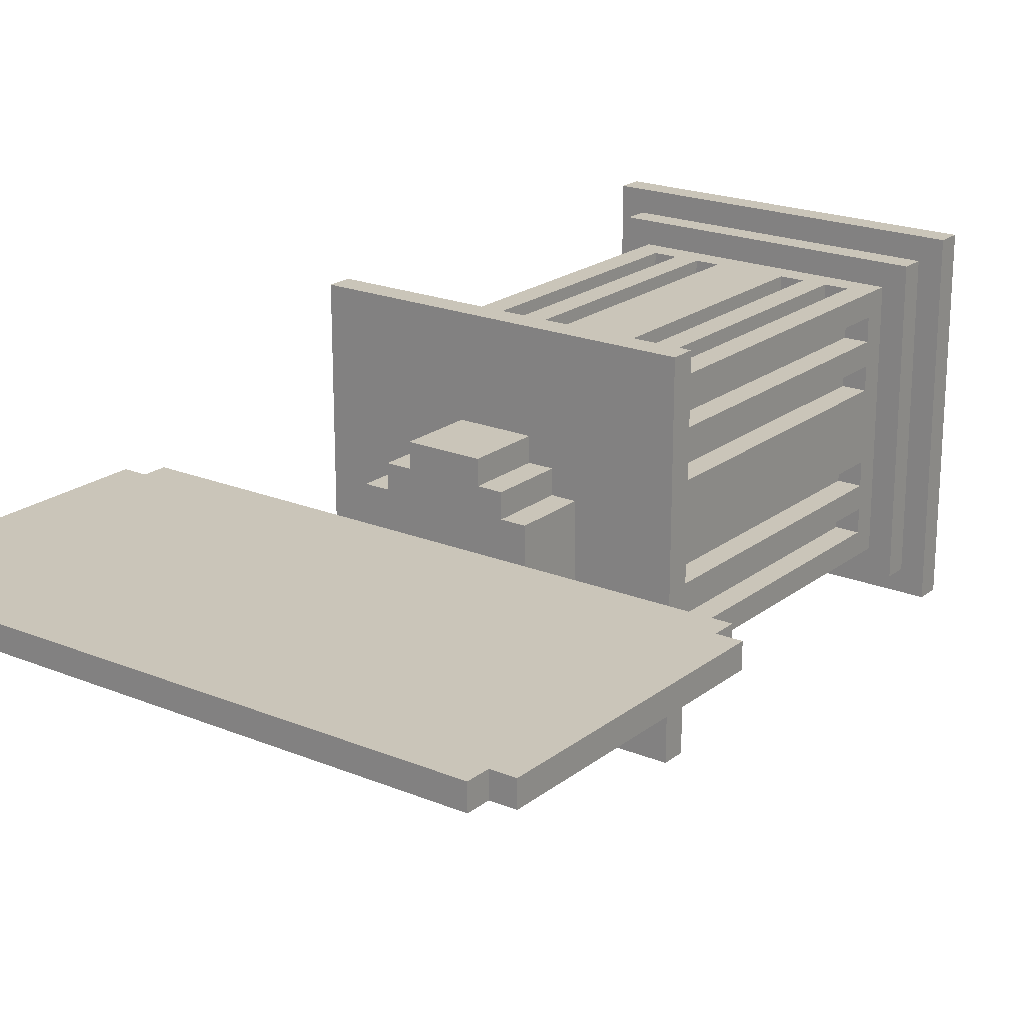
<metadata>
{"format":"obj","ext":"obj","renderer":"f3d","projection":"perspective","resolution":1024,"background":"white","views":[{"elev":20.7,"azim":-143.5,"up":"+Z"}]}
</metadata>
<code>
o
v -1.6 2.5 -0.2
v -1.6 2.5 -0.3
v -1.6 3.7 -0.2
v -1.6 3.7 -0.3
v -1.5 2.4 -0.2
v -1.5 2.4 -0.3
v -1.5 2.5 -0.2
v -1.5 2.5 -0.3
v -1.5 3.7 -0.2
v -1.5 3.7 -0.3
v -1.5 3.8 -0.2
v -1.5 3.8 -0.3
v -1 0 0.5
v -1 0 -1
v -1 0.1 0.5
v -1 0.1 -1
v -1 1.9 0.5
v -1 1.9 -1
v -1 2 0.5
v -1 2 -1
v -0.9 0.1 0.4
v -0.9 0.1 -0.9
v -0.9 0.2 0.4
v -0.9 0.2 -0.9
v -0.9 1.8 0.4
v -0.9 1.8 -0.9
v -0.9 1.9 0.4
v -0.9 1.9 -0.9
v -0.8 0.2 0.3
v -0.8 0.2 -0.8
v -0.8 0.3 0.2
v -0.8 0.3 0.1
v -0.8 0.3 0
v -0.8 0.3 -0.1
v -0.8 0.3 -0.4
v -0.8 0.3 -0.5
v -0.8 0.3 -0.6
v -0.8 0.3 -0.7
v -0.8 1.7 0.2
v -0.8 1.7 0.1
v -0.8 1.7 0
v -0.8 1.7 -0.1
v -0.8 1.7 -0.4
v -0.8 1.7 -0.5
v -0.8 1.7 -0.6
v -0.8 1.7 -0.7
v -0.8 1.8 0.3
v -0.8 1.8 -0.8
v -0.7 0.3 0.2
v -0.7 0.3 0.1
v -0.7 0.3 0
v -0.7 0.3 -0.1
v -0.7 0.3 -0.4
v -0.7 0.3 -0.5
v -0.7 0.3 -0.6
v -0.7 0.3 -0.7
v -0.7 1.7 0.2
v -0.7 1.7 0.1
v -0.7 1.7 0
v -0.7 1.7 -0.1
v -0.7 1.7 -0.4
v -0.7 1.7 -0.5
v -0.7 1.7 -0.6
v -0.7 1.7 -0.7
v -0.6 0.3 0.3
v -0.6 0.3 0.2
v -0.6 0.3 -0.7
v -0.6 0.3 -0.8
v -0.6 1.7 0.3
v -0.6 1.7 0.2
v -0.6 1.7 -0.7
v -0.6 1.7 -0.8
v -0.6 2 -0.1
v -0.6 2 -0.4
v -0.6 2.3 -0.1
v -0.6 2.3 -0.4
v -0.5 2 0
v -0.5 2 -0.1
v -0.5 2 -0.4
v -0.5 2 -0.5
v -0.5 2.3 0
v -0.5 2.3 -0.1
v -0.5 2.3 -0.4
v -0.5 2.3 -0.5
v -0.4 0.3 0.3
v -0.4 0.3 0.2
v -0.4 0.3 -0.7
v -0.4 0.3 -0.8
v -0.4 1.7 0.3
v -0.4 1.7 0.2
v -0.4 1.7 -0.7
v -0.4 1.7 -0.8
v -0.4 2 0.1
v -0.4 2 0
v -0.4 2 -0.5
v -0.4 2 -0.6
v -0.4 2.3 0.1
v -0.4 2.3 0
v -0.4 2.3 -0.5
v -0.4 2.3 -0.6
v 0 0.3 0.3
v 0 0.3 0.2
v 0 0.3 -0.7
v 0 0.3 -0.8
v 0 1.7 0.3
v 0 1.7 0.2
v 0 1.7 -0.7
v 0 1.7 -0.8
v 0.2 0.3 0.3
v 0.2 0.3 0.2
v 0.2 0.3 -0.7
v 0.2 0.3 -0.8
v 0.2 1.7 0.3
v 0.2 1.7 0.2
v 0.2 1.7 -0.7
v 0.2 1.7 -0.8
v -0.7 0.3 0.3
v -0.7 0.3 0.2
v -0.7 0.3 -0.7
v -0.7 0.3 -0.8
v -0.7 1.7 0.3
v -0.7 1.7 0.2
v -0.7 1.7 -0.7
v -0.7 1.7 -0.8
v -0.5 0.3 0.3
v -0.5 0.3 0.2
v -0.5 0.3 -0.7
v -0.5 0.3 -0.8
v -0.5 1.7 0.3
v -0.5 1.7 0.2
v -0.5 1.7 -0.7
v -0.5 1.7 -0.8
v -0.1 0.3 0.3
v -0.1 0.3 0.2
v -0.1 0.3 -0.7
v -0.1 0.3 -0.8
v -0.1 1.7 0.3
v -0.1 1.7 0.2
v -0.1 1.7 -0.7
v -0.1 1.7 -0.8
v -0.1 2 0.1
v -0.1 2 0
v -0.1 2 -0.5
v -0.1 2 -0.6
v -0.1 2.3 0.1
v -0.1 2.3 0
v -0.1 2.3 -0.5
v -0.1 2.3 -0.6
v 0 2 0
v 0 2 -0.1
v 0 2 -0.4
v 0 2 -0.5
v 0 2.3 0
v 0 2.3 -0.1
v 0 2.3 -0.4
v 0 2.3 -0.5
v 0.1 0.3 0.3
v 0.1 0.3 0.2
v 0.1 0.3 -0.7
v 0.1 0.3 -0.8
v 0.1 1.7 0.3
v 0.1 1.7 0.2
v 0.1 1.7 -0.7
v 0.1 1.7 -0.8
v 0.1 2 -0.1
v 0.1 2 -0.4
v 0.1 2.3 -0.1
v 0.1 2.3 -0.4
v 0.2 0.3 0.2
v 0.2 0.3 0.1
v 0.2 0.3 0
v 0.2 0.3 -0.1
v 0.2 0.3 -0.4
v 0.2 0.3 -0.5
v 0.2 0.3 -0.6
v 0.2 0.3 -0.7
v 0.2 1.7 0.2
v 0.2 1.7 0.1
v 0.2 1.7 0
v 0.2 1.7 -0.1
v 0.2 1.7 -0.4
v 0.2 1.7 -0.5
v 0.2 1.7 -0.6
v 0.2 1.7 -0.7
v 0.3 0.2 0.3
v 0.3 0.2 -0.8
v 0.3 0.3 0.2
v 0.3 0.3 0.1
v 0.3 0.3 0
v 0.3 0.3 -0.1
v 0.3 0.3 -0.4
v 0.3 0.3 -0.5
v 0.3 0.3 -0.6
v 0.3 0.3 -0.7
v 0.3 1.7 0.2
v 0.3 1.7 0.1
v 0.3 1.7 0
v 0.3 1.7 -0.1
v 0.3 1.7 -0.4
v 0.3 1.7 -0.5
v 0.3 1.7 -0.6
v 0.3 1.7 -0.7
v 0.3 1.8 0.3
v 0.3 1.8 -0.8
v 0.4 0.1 0.4
v 0.4 0.1 -0.9
v 0.4 0.2 0.4
v 0.4 0.2 -0.9
v 0.4 1.8 0.4
v 0.4 1.8 -0.9
v 0.4 1.9 0.4
v 0.4 1.9 -0.9
v 0.5 0 0.5
v 0.5 0 -1
v 0.5 0.1 0.5
v 0.5 0.1 -1
v 0.5 1.9 0.5
v 0.5 1.9 -1
v 0.5 2 0.5
v 0.5 2 -1
v 1 2.4 -0.2
v 1 2.4 -0.3
v 1 2.5 -0.2
v 1 2.5 -0.3
v 1 3.7 -0.2
v 1 3.7 -0.3
v 1 3.8 -0.2
v 1 3.8 -0.3
v 1.1 2.5 -0.2
v 1.1 2.5 -0.3
v 1.1 3.7 -0.2
v 1.1 3.7 -0.3
v -1 0 0.5
v -1 0.1 0.5
v -1 1.9 0.5
v -1 2 0.5
v 0.5 0 0.5
v 0.5 0.1 0.5
v 0.5 1.9 0.5
v 0.5 2 0.5
v -0.9 0.1 0.4
v -0.9 0.2 0.4
v -0.9 1.8 0.4
v -0.9 1.9 0.4
v 0.4 0.1 0.4
v 0.4 0.2 0.4
v 0.4 1.8 0.4
v 0.4 1.9 0.4
v -0.8 0.2 0.3
v -0.8 1.8 0.3
v -0.7 0.3 0.3
v -0.7 1.7 0.3
v -0.6 0.3 0.3
v -0.6 1.7 0.3
v -0.5 0.3 0.3
v -0.5 1.7 0.3
v -0.4 0.3 0.3
v -0.4 1.7 0.3
v -0.1 0.3 0.3
v -0.1 1.7 0.3
v 0 0.3 0.3
v 0 1.7 0.3
v 0.1 0.3 0.3
v 0.1 1.7 0.3
v 0.2 0.3 0.3
v 0.2 1.7 0.3
v 0.3 0.2 0.3
v 0.3 1.8 0.3
v -0.7 0.3 0.2
v -0.7 1.7 0.2
v -0.6 0.3 0.2
v -0.6 1.7 0.2
v -0.5 0.3 0.2
v -0.5 1.7 0.2
v -0.4 0.3 0.2
v -0.4 1.7 0.2
v -0.1 0.3 0.2
v -0.1 1.7 0.2
v 0 0.3 0.2
v 0 1.7 0.2
v 0.1 0.3 0.2
v 0.1 1.7 0.2
v 0.2 0.3 0.2
v 0.2 1.7 0.2
v -0.8 0.3 0.1
v -0.8 1.7 0.1
v -0.7 0.3 0.1
v -0.7 1.7 0.1
v -0.4 2 0.1
v -0.4 2.3 0.1
v -0.1 2 0.1
v -0.1 2.3 0.1
v 0.2 0.3 0.1
v 0.2 1.7 0.1
v 0.3 0.3 0.1
v 0.3 1.7 0.1
v -0.5 2 0
v -0.5 2.3 0
v -0.4 2 0
v -0.4 2.3 0
v -0.1 2 0
v -0.1 2.3 0
v 0 2 0
v 0 2.3 0
v -0.8 0.3 -0.1
v -0.8 1.7 -0.1
v -0.7 0.3 -0.1
v -0.7 1.7 -0.1
v -0.6 2 -0.1
v -0.6 2.3 -0.1
v -0.5 2 -0.1
v -0.5 2.3 -0.1
v 0 2 -0.1
v 0 2.3 -0.1
v 0.1 2 -0.1
v 0.1 2.3 -0.1
v 0.2 0.3 -0.1
v 0.2 1.7 -0.1
v 0.3 0.3 -0.1
v 0.3 1.7 -0.1
v -1.6 2.5 -0.2
v -1.6 3.7 -0.2
v -1.5 2.4 -0.2
v -1.5 2.5 -0.2
v -1.5 3.7 -0.2
v -1.5 3.8 -0.2
v -1.3 2.7 -0.2
v -1.3 3.5 -0.2
v 0.8 2.7 -0.2
v 0.8 3.5 -0.2
v 1 2.4 -0.2
v 1 2.5 -0.2
v 1 3.7 -0.2
v 1 3.8 -0.2
v 1.1 2.5 -0.2
v 1.1 3.7 -0.2
v -0.8 0.3 -0.5
v -0.8 1.7 -0.5
v -0.7 0.3 -0.5
v -0.7 1.7 -0.5
v 0.2 0.3 -0.5
v 0.2 1.7 -0.5
v 0.3 0.3 -0.5
v 0.3 1.7 -0.5
v -0.8 0.3 -0.7
v -0.8 1.7 -0.7
v -0.7 0.3 -0.7
v -0.7 1.7 -0.7
v 0.2 0.3 -0.7
v 0.2 1.7 -0.7
v 0.3 0.3 -0.7
v 0.3 1.7 -0.7
v -0.8 0.3 0.2
v -0.8 1.7 0.2
v -0.7 0.3 0.2
v -0.7 1.7 0.2
v 0.2 0.3 0.2
v 0.2 1.7 0.2
v 0.3 0.3 0.2
v 0.3 1.7 0.2
v -0.8 0.3 0
v -0.8 1.7 0
v -0.7 0.3 0
v -0.7 1.7 0
v 0.2 0.3 0
v 0.2 1.7 0
v 0.3 0.3 0
v 0.3 1.7 0
v -1.6 2.5 -0.3
v -1.6 3.7 -0.3
v -1.5 2.4 -0.3
v -1.5 2.5 -0.3
v -1.5 3.7 -0.3
v -1.5 3.8 -0.3
v -1.3 2.7 -0.3
v -1.3 3.5 -0.3
v 0.8 2.7 -0.3
v 0.8 3.5 -0.3
v 1 2.4 -0.3
v 1 2.5 -0.3
v 1 3.7 -0.3
v 1 3.8 -0.3
v 1.1 2.5 -0.3
v 1.1 3.7 -0.3
v -0.8 0.3 -0.4
v -0.8 1.7 -0.4
v -0.7 0.3 -0.4
v -0.7 1.7 -0.4
v -0.6 2 -0.4
v -0.6 2.3 -0.4
v -0.5 2 -0.4
v -0.5 2.3 -0.4
v 0 2 -0.4
v 0 2.3 -0.4
v 0.1 2 -0.4
v 0.1 2.3 -0.4
v 0.2 0.3 -0.4
v 0.2 1.7 -0.4
v 0.3 0.3 -0.4
v 0.3 1.7 -0.4
v -0.5 2 -0.5
v -0.5 2.3 -0.5
v -0.4 2 -0.5
v -0.4 2.3 -0.5
v -0.1 2 -0.5
v -0.1 2.3 -0.5
v 0 2 -0.5
v 0 2.3 -0.5
v -0.8 0.3 -0.6
v -0.8 1.7 -0.6
v -0.7 0.3 -0.6
v -0.7 1.7 -0.6
v -0.4 2 -0.6
v -0.4 2.3 -0.6
v -0.1 2 -0.6
v -0.1 2.3 -0.6
v 0.2 0.3 -0.6
v 0.2 1.7 -0.6
v 0.3 0.3 -0.6
v 0.3 1.7 -0.6
v -0.7 0.3 -0.7
v -0.7 1.7 -0.7
v -0.6 0.3 -0.7
v -0.6 1.7 -0.7
v -0.5 0.3 -0.7
v -0.5 1.7 -0.7
v -0.4 0.3 -0.7
v -0.4 1.7 -0.7
v -0.1 0.3 -0.7
v -0.1 1.7 -0.7
v 0 0.3 -0.7
v 0 1.7 -0.7
v 0.1 0.3 -0.7
v 0.1 1.7 -0.7
v 0.2 0.3 -0.7
v 0.2 1.7 -0.7
v -0.8 0.2 -0.8
v -0.8 1.8 -0.8
v -0.7 0.3 -0.8
v -0.7 1.7 -0.8
v -0.6 0.3 -0.8
v -0.6 1.7 -0.8
v -0.5 0.3 -0.8
v -0.5 1.7 -0.8
v -0.4 0.3 -0.8
v -0.4 1.7 -0.8
v -0.1 0.3 -0.8
v -0.1 1.7 -0.8
v 0 0.3 -0.8
v 0 1.7 -0.8
v 0.1 0.3 -0.8
v 0.1 1.7 -0.8
v 0.2 0.3 -0.8
v 0.2 1.7 -0.8
v 0.3 0.2 -0.8
v 0.3 1.8 -0.8
v -0.9 0.1 -0.9
v -0.9 0.2 -0.9
v -0.9 1.8 -0.9
v -0.9 1.9 -0.9
v 0.4 0.1 -0.9
v 0.4 0.2 -0.9
v 0.4 1.8 -0.9
v 0.4 1.9 -0.9
v -1 0 -1
v -1 0.1 -1
v -1 1.9 -1
v -1 2 -1
v 0.5 0 -1
v 0.5 0.1 -1
v 0.5 1.9 -1
v 0.5 2 -1
v -1 0 0.5
v 0.5 0 0.5
v -1 0 -1
v 0.5 0 -1
v -0.7 1.7 0.3
v -0.6 1.7 0.3
v -0.5 1.7 0.3
v -0.4 1.7 0.3
v -0.1 1.7 0.3
v 0 1.7 0.3
v 0.1 1.7 0.3
v 0.2 1.7 0.3
v -0.8 1.7 0.2
v -0.7 1.7 0.2
v -0.6 1.7 0.2
v -0.5 1.7 0.2
v -0.4 1.7 0.2
v -0.1 1.7 0.2
v 0 1.7 0.2
v 0.1 1.7 0.2
v 0.2 1.7 0.2
v 0.3 1.7 0.2
v -0.8 1.7 0.1
v -0.7 1.7 0.1
v 0.2 1.7 0.1
v 0.3 1.7 0.1
v -0.8 1.7 0
v -0.7 1.7 0
v 0.2 1.7 0
v 0.3 1.7 0
v -0.8 1.7 -0.1
v -0.7 1.7 -0.1
v 0.2 1.7 -0.1
v 0.3 1.7 -0.1
v -0.8 1.7 -0.4
v -0.7 1.7 -0.4
v 0.2 1.7 -0.4
v 0.3 1.7 -0.4
v -0.8 1.7 -0.5
v -0.7 1.7 -0.5
v 0.2 1.7 -0.5
v 0.3 1.7 -0.5
v -0.8 1.7 -0.6
v -0.7 1.7 -0.6
v 0.2 1.7 -0.6
v 0.3 1.7 -0.6
v -0.8 1.7 -0.7
v -0.7 1.7 -0.7
v -0.6 1.7 -0.7
v -0.5 1.7 -0.7
v -0.4 1.7 -0.7
v -0.1 1.7 -0.7
v 0 1.7 -0.7
v 0.1 1.7 -0.7
v 0.2 1.7 -0.7
v 0.3 1.7 -0.7
v -0.7 1.7 -0.8
v -0.6 1.7 -0.8
v -0.5 1.7 -0.8
v -0.4 1.7 -0.8
v -0.1 1.7 -0.8
v 0 1.7 -0.8
v 0.1 1.7 -0.8
v 0.2 1.7 -0.8
v -0.9 1.8 0.4
v 0.4 1.8 0.4
v -0.8 1.8 0.3
v 0.3 1.8 0.3
v -0.8 1.8 -0.8
v 0.3 1.8 -0.8
v -0.9 1.8 -0.9
v 0.4 1.8 -0.9
v -1 1.9 0.5
v 0.5 1.9 0.5
v -0.9 1.9 0.4
v 0.4 1.9 0.4
v -0.9 1.9 -0.9
v 0.4 1.9 -0.9
v -1 1.9 -1
v 0.5 1.9 -1
v -1.5 2.4 -0.2
v 1 2.4 -0.2
v -1.5 2.4 -0.3
v 1 2.4 -0.3
v -1.6 2.5 -0.2
v -1.5 2.5 -0.2
v 1 2.5 -0.2
v 1.1 2.5 -0.2
v -1.6 2.5 -0.3
v -1.5 2.5 -0.3
v 1 2.5 -0.3
v 1.1 2.5 -0.3
v -1 0.1 0.5
v 0.5 0.1 0.5
v -0.9 0.1 0.4
v 0.4 0.1 0.4
v -0.9 0.1 -0.9
v 0.4 0.1 -0.9
v -1 0.1 -1
v 0.5 0.1 -1
v -0.9 0.2 0.4
v 0.4 0.2 0.4
v -0.8 0.2 0.3
v 0.3 0.2 0.3
v -0.8 0.2 -0.8
v 0.3 0.2 -0.8
v -0.9 0.2 -0.9
v 0.4 0.2 -0.9
v -0.7 0.3 0.3
v -0.6 0.3 0.3
v -0.5 0.3 0.3
v -0.4 0.3 0.3
v -0.1 0.3 0.3
v 0 0.3 0.3
v 0.1 0.3 0.3
v 0.2 0.3 0.3
v -0.8 0.3 0.2
v -0.7 0.3 0.2
v -0.6 0.3 0.2
v -0.5 0.3 0.2
v -0.4 0.3 0.2
v -0.1 0.3 0.2
v 0 0.3 0.2
v 0.1 0.3 0.2
v 0.2 0.3 0.2
v 0.3 0.3 0.2
v -0.8 0.3 0.1
v -0.7 0.3 0.1
v 0.2 0.3 0.1
v 0.3 0.3 0.1
v -0.8 0.3 0
v -0.7 0.3 0
v 0.2 0.3 0
v 0.3 0.3 0
v -0.8 0.3 -0.1
v -0.7 0.3 -0.1
v 0.2 0.3 -0.1
v 0.3 0.3 -0.1
v -0.8 0.3 -0.4
v -0.7 0.3 -0.4
v 0.2 0.3 -0.4
v 0.3 0.3 -0.4
v -0.8 0.3 -0.5
v -0.7 0.3 -0.5
v 0.2 0.3 -0.5
v 0.3 0.3 -0.5
v -0.8 0.3 -0.6
v -0.7 0.3 -0.6
v 0.2 0.3 -0.6
v 0.3 0.3 -0.6
v -0.8 0.3 -0.7
v -0.7 0.3 -0.7
v -0.6 0.3 -0.7
v -0.5 0.3 -0.7
v -0.4 0.3 -0.7
v -0.1 0.3 -0.7
v 0 0.3 -0.7
v 0.1 0.3 -0.7
v 0.2 0.3 -0.7
v 0.3 0.3 -0.7
v -0.7 0.3 -0.8
v -0.6 0.3 -0.8
v -0.5 0.3 -0.8
v -0.4 0.3 -0.8
v -0.1 0.3 -0.8
v 0 0.3 -0.8
v 0.1 0.3 -0.8
v 0.2 0.3 -0.8
v -1 2 0.5
v 0.5 2 0.5
v -0.4 2 0.1
v -0.1 2 0.1
v -0.5 2 0
v -0.4 2 0
v -0.1 2 0
v 0 2 0
v -0.6 2 -0.1
v -0.5 2 -0.1
v 0 2 -0.1
v 0.1 2 -0.1
v -0.6 2 -0.4
v -0.5 2 -0.4
v 0 2 -0.4
v 0.1 2 -0.4
v -0.5 2 -0.5
v -0.4 2 -0.5
v -0.1 2 -0.5
v 0 2 -0.5
v -0.4 2 -0.6
v -0.1 2 -0.6
v -1 2 -1
v 0.5 2 -1
v -0.4 2.3 0.1
v -0.1 2.3 0.1
v -0.5 2.3 0
v -0.4 2.3 0
v -0.1 2.3 0
v 0 2.3 0
v -0.6 2.3 -0.1
v -0.5 2.3 -0.1
v 0 2.3 -0.1
v 0.1 2.3 -0.1
v -0.6 2.3 -0.4
v -0.5 2.3 -0.4
v 0 2.3 -0.4
v 0.1 2.3 -0.4
v -0.5 2.3 -0.5
v -0.4 2.3 -0.5
v -0.1 2.3 -0.5
v 0 2.3 -0.5
v -0.4 2.3 -0.6
v -0.1 2.3 -0.6
v -1.6 3.7 -0.2
v -1.5 3.7 -0.2
v 1 3.7 -0.2
v 1.1 3.7 -0.2
v -1.6 3.7 -0.3
v -1.5 3.7 -0.3
v 1 3.7 -0.3
v 1.1 3.7 -0.3
v -1.5 3.8 -0.2
v 1 3.8 -0.2
v -1.5 3.8 -0.3
v 1 3.8 -0.3
f 3 2 1
f 4 2 3
f 7 6 5
f 8 6 7
f 11 10 9
f 12 10 11
f 15 14 13
f 16 14 15
f 19 18 17
f 20 18 19
f 23 22 21
f 24 22 23
f 27 26 25
f 28 26 27
f 31 30 29
f 32 30 31
f 33 30 32
f 34 30 33
f 35 30 34
f 36 30 35
f 37 30 36
f 38 30 37
f 39 31 29
f 40 33 32
f 41 33 40
f 42 35 34
f 43 35 42
f 44 37 36
f 45 37 44
f 46 30 38
f 47 45 44
f 47 46 45
f 47 43 42
f 47 39 29
f 47 44 43
f 47 41 40
f 47 42 41
f 47 40 39
f 48 30 46
f 48 46 47
f 57 50 49
f 58 50 57
f 59 52 51
f 60 52 59
f 61 54 53
f 62 54 61
f 63 56 55
f 64 56 63
f 69 66 65
f 70 66 69
f 71 68 67
f 72 68 71
f 75 74 73
f 76 74 75
f 81 78 77
f 82 78 81
f 83 80 79
f 84 80 83
f 89 86 85
f 90 86 89
f 91 88 87
f 92 88 91
f 97 94 93
f 98 94 97
f 99 96 95
f 100 96 99
f 105 102 101
f 106 102 105
f 107 104 103
f 108 104 107
f 113 110 109
f 114 110 113
f 115 112 111
f 116 112 115
f 117 118 121
f 121 118 122
f 119 120 123
f 123 120 124
f 125 126 129
f 129 126 130
f 127 128 131
f 131 128 132
f 133 134 137
f 137 134 138
f 135 136 139
f 139 136 140
f 141 142 145
f 145 142 146
f 143 144 147
f 147 144 148
f 149 150 153
f 153 150 154
f 151 152 155
f 155 152 156
f 157 158 161
f 161 158 162
f 159 160 163
f 163 160 164
f 165 166 167
f 167 166 168
f 169 170 177
f 177 170 178
f 171 172 179
f 179 172 180
f 173 174 181
f 181 174 182
f 175 176 183
f 183 176 184
f 185 186 187
f 187 186 188
f 188 186 189
f 189 186 190
f 190 186 191
f 191 186 192
f 192 186 193
f 193 186 194
f 185 187 195
f 188 189 196
f 196 189 197
f 190 191 198
f 198 191 199
f 192 193 200
f 200 193 201
f 194 186 202
f 200 201 203
f 201 202 203
f 198 199 203
f 185 195 203
f 199 200 203
f 196 197 203
f 197 198 203
f 195 196 203
f 202 186 204
f 203 202 204
f 205 206 207
f 207 206 208
f 209 210 211
f 211 210 212
f 213 214 215
f 215 214 216
f 217 218 219
f 219 218 220
f 221 222 223
f 223 222 224
f 225 226 227
f 227 226 228
f 229 230 231
f 231 230 232
f 237 234 233
f 238 234 237
f 239 236 235
f 240 236 239
f 245 242 241
f 246 242 245
f 247 244 243
f 248 244 247
f 251 250 249
f 252 250 251
f 253 251 249
f 254 250 252
f 255 253 249
f 255 254 253
f 256 250 254
f 256 254 255
f 257 255 249
f 258 250 256
f 259 257 249
f 259 258 257
f 260 250 258
f 260 258 259
f 261 259 249
f 262 250 260
f 263 261 249
f 263 262 261
f 264 250 262
f 264 262 263
f 265 263 249
f 266 250 264
f 267 265 249
f 267 266 265
f 268 250 266
f 268 266 267
f 271 270 269
f 272 270 271
f 275 274 273
f 276 274 275
f 279 278 277
f 280 278 279
f 283 282 281
f 284 282 283
f 287 286 285
f 288 286 287
f 291 290 289
f 292 290 291
f 295 294 293
f 296 294 295
f 299 298 297
f 300 298 299
f 303 302 301
f 304 302 303
f 307 306 305
f 308 306 307
f 311 310 309
f 312 310 311
f 315 314 313
f 316 314 315
f 319 318 317
f 320 318 319
f 324 322 321
f 325 322 324
f 327 324 323
f 327 326 325
f 327 325 324
f 328 326 327
f 329 327 323
f 329 328 327
f 330 326 328
f 330 328 329
f 331 329 323
f 331 330 329
f 332 330 331
f 333 326 330
f 333 330 332
f 334 326 333
f 335 333 332
f 336 333 335
f 339 338 337
f 340 338 339
f 343 342 341
f 344 342 343
f 347 346 345
f 348 346 347
f 351 350 349
f 352 350 351
f 353 354 355
f 355 354 356
f 357 358 359
f 359 358 360
f 361 362 363
f 363 362 364
f 365 366 367
f 367 366 368
f 369 370 372
f 372 370 373
f 371 372 375
f 373 374 375
f 372 373 375
f 375 374 376
f 371 375 377
f 375 376 377
f 376 374 378
f 377 376 378
f 371 377 379
f 377 378 379
f 379 378 380
f 378 374 381
f 380 378 381
f 381 374 382
f 380 381 383
f 383 381 384
f 385 386 387
f 387 386 388
f 389 390 391
f 391 390 392
f 393 394 395
f 395 394 396
f 397 398 399
f 399 398 400
f 401 402 403
f 403 402 404
f 405 406 407
f 407 406 408
f 409 410 411
f 411 410 412
f 413 414 415
f 415 414 416
f 417 418 419
f 419 418 420
f 421 422 423
f 423 422 424
f 425 426 427
f 427 426 428
f 429 430 431
f 431 430 432
f 433 434 435
f 435 434 436
f 437 438 439
f 439 438 440
f 437 439 441
f 440 438 442
f 437 441 443
f 441 442 443
f 442 438 444
f 443 442 444
f 437 443 445
f 444 438 446
f 437 445 447
f 445 446 447
f 446 438 448
f 447 446 448
f 437 447 449
f 448 438 450
f 437 449 451
f 449 450 451
f 450 438 452
f 451 450 452
f 437 451 453
f 452 438 454
f 437 453 455
f 453 454 455
f 454 438 456
f 455 454 456
f 457 458 461
f 461 458 462
f 459 460 463
f 463 460 464
f 465 466 469
f 469 466 470
f 467 468 471
f 471 468 472
f 475 474 473
f 476 474 475
f 486 478 477
f 487 478 486
f 488 480 479
f 489 480 488
f 490 482 481
f 491 482 490
f 492 484 483
f 493 484 492
f 495 486 485
f 496 486 495
f 497 494 493
f 498 494 497
f 503 500 499
f 504 500 503
f 505 502 501
f 506 502 505
f 511 508 507
f 512 508 511
f 513 510 509
f 514 510 513
f 519 516 515
f 520 516 519
f 527 518 517
f 528 518 527
f 529 521 520
f 530 521 529
f 531 523 522
f 532 523 531
f 533 525 524
f 534 525 533
f 535 527 526
f 536 527 535
f 539 538 537
f 540 538 539
f 541 539 537
f 542 538 540
f 543 541 537
f 543 542 541
f 544 538 542
f 544 542 543
f 547 546 545
f 548 546 547
f 549 547 545
f 550 546 548
f 551 549 545
f 551 550 549
f 552 546 550
f 552 550 551
f 555 554 553
f 556 554 555
f 561 558 557
f 562 558 561
f 563 560 559
f 564 560 563
f 565 566 567
f 567 566 568
f 565 567 569
f 568 566 570
f 565 569 571
f 569 570 571
f 570 566 572
f 571 570 572
f 573 574 575
f 575 574 576
f 573 575 577
f 576 574 578
f 573 577 579
f 577 578 579
f 578 574 580
f 579 578 580
f 581 582 590
f 590 582 591
f 583 584 592
f 592 584 593
f 585 586 594
f 594 586 595
f 587 588 596
f 596 588 597
f 589 590 599
f 599 590 600
f 597 598 601
f 601 598 602
f 603 604 607
f 607 604 608
f 605 606 609
f 609 606 610
f 611 612 615
f 615 612 616
f 613 614 617
f 617 614 618
f 619 620 623
f 623 620 624
f 621 622 631
f 631 622 632
f 624 625 633
f 633 625 634
f 626 627 635
f 635 627 636
f 628 629 637
f 637 629 638
f 630 631 639
f 639 631 640
f 641 642 643
f 643 642 644
f 641 643 645
f 645 643 646
f 644 642 647
f 647 642 648
f 641 645 649
f 649 645 650
f 648 642 651
f 651 642 652
f 641 649 653
f 652 642 656
f 653 654 657
f 655 656 660
f 657 658 661
f 659 660 662
f 657 661 663
f 661 662 663
f 641 653 663
f 653 657 663
f 662 660 664
f 663 662 664
f 656 642 664
f 660 656 664
f 665 666 668
f 668 666 669
f 667 668 672
f 669 670 672
f 668 669 672
f 672 670 673
f 671 672 675
f 673 674 675
f 672 673 675
f 675 674 676
f 676 674 677
f 677 674 678
f 676 677 679
f 679 677 680
f 680 677 681
f 681 677 682
f 680 681 683
f 683 681 684
f 685 686 689
f 689 686 690
f 687 688 691
f 691 688 692
f 693 694 695
f 695 694 696

</code>
